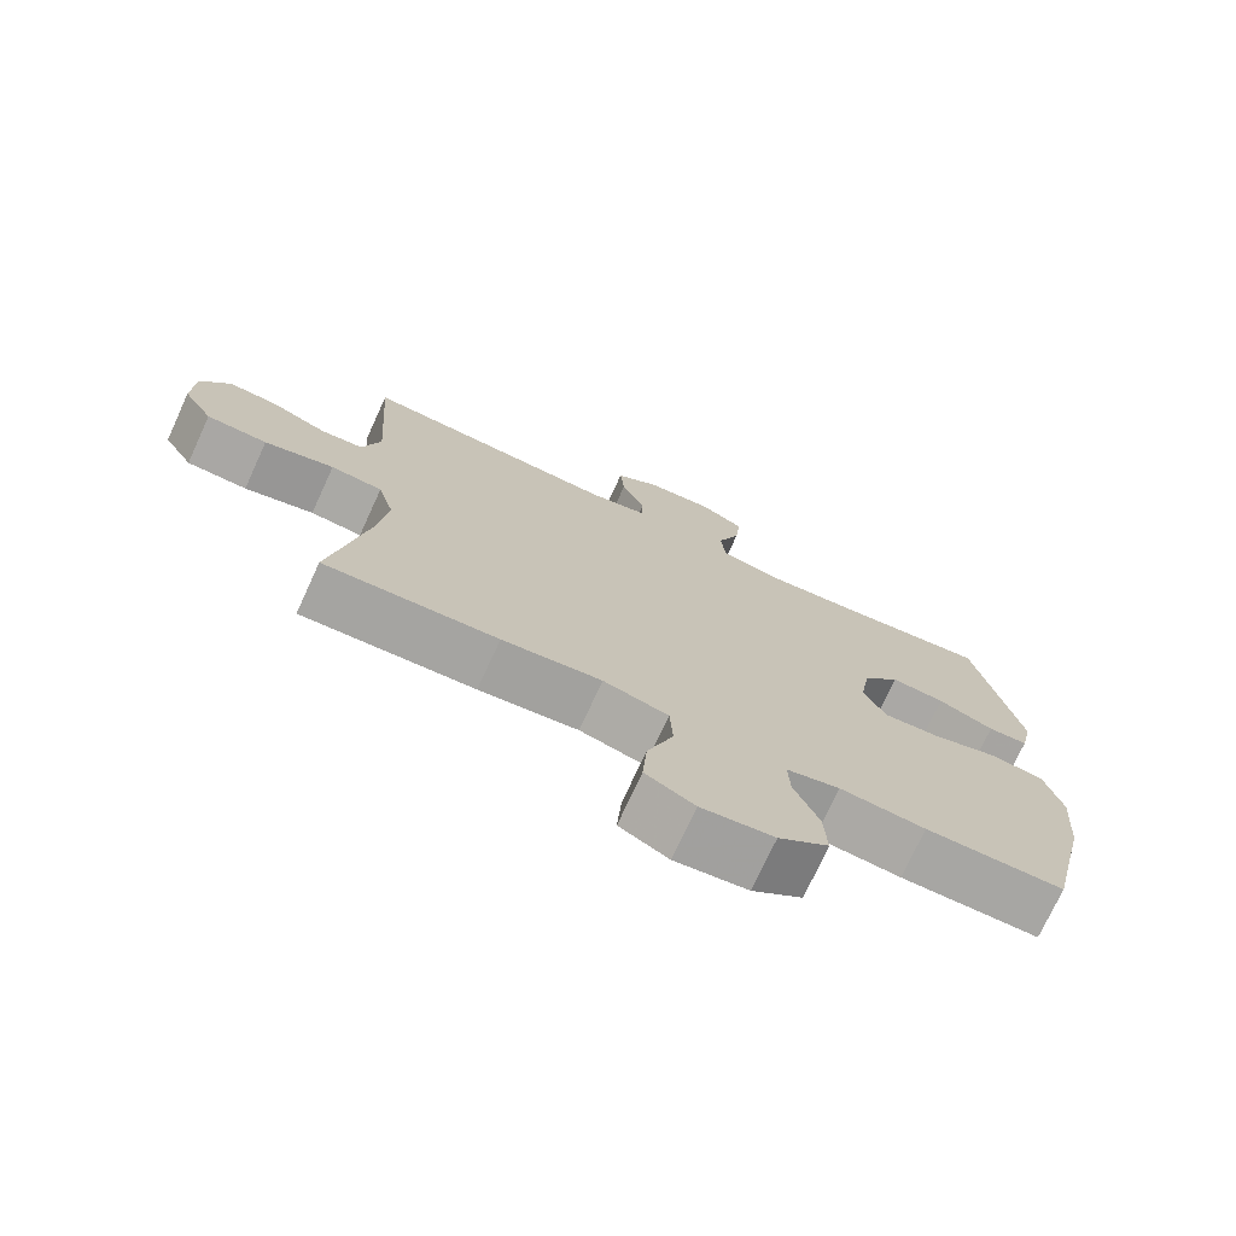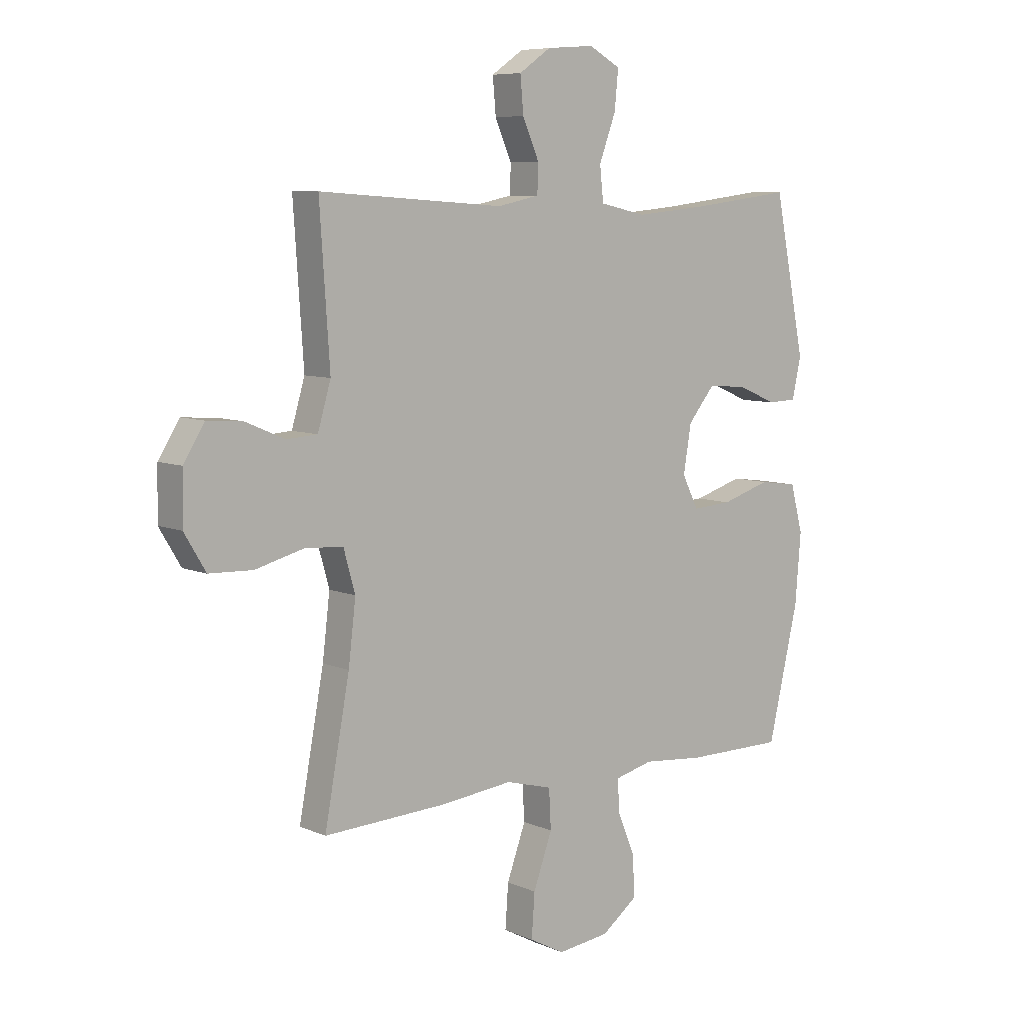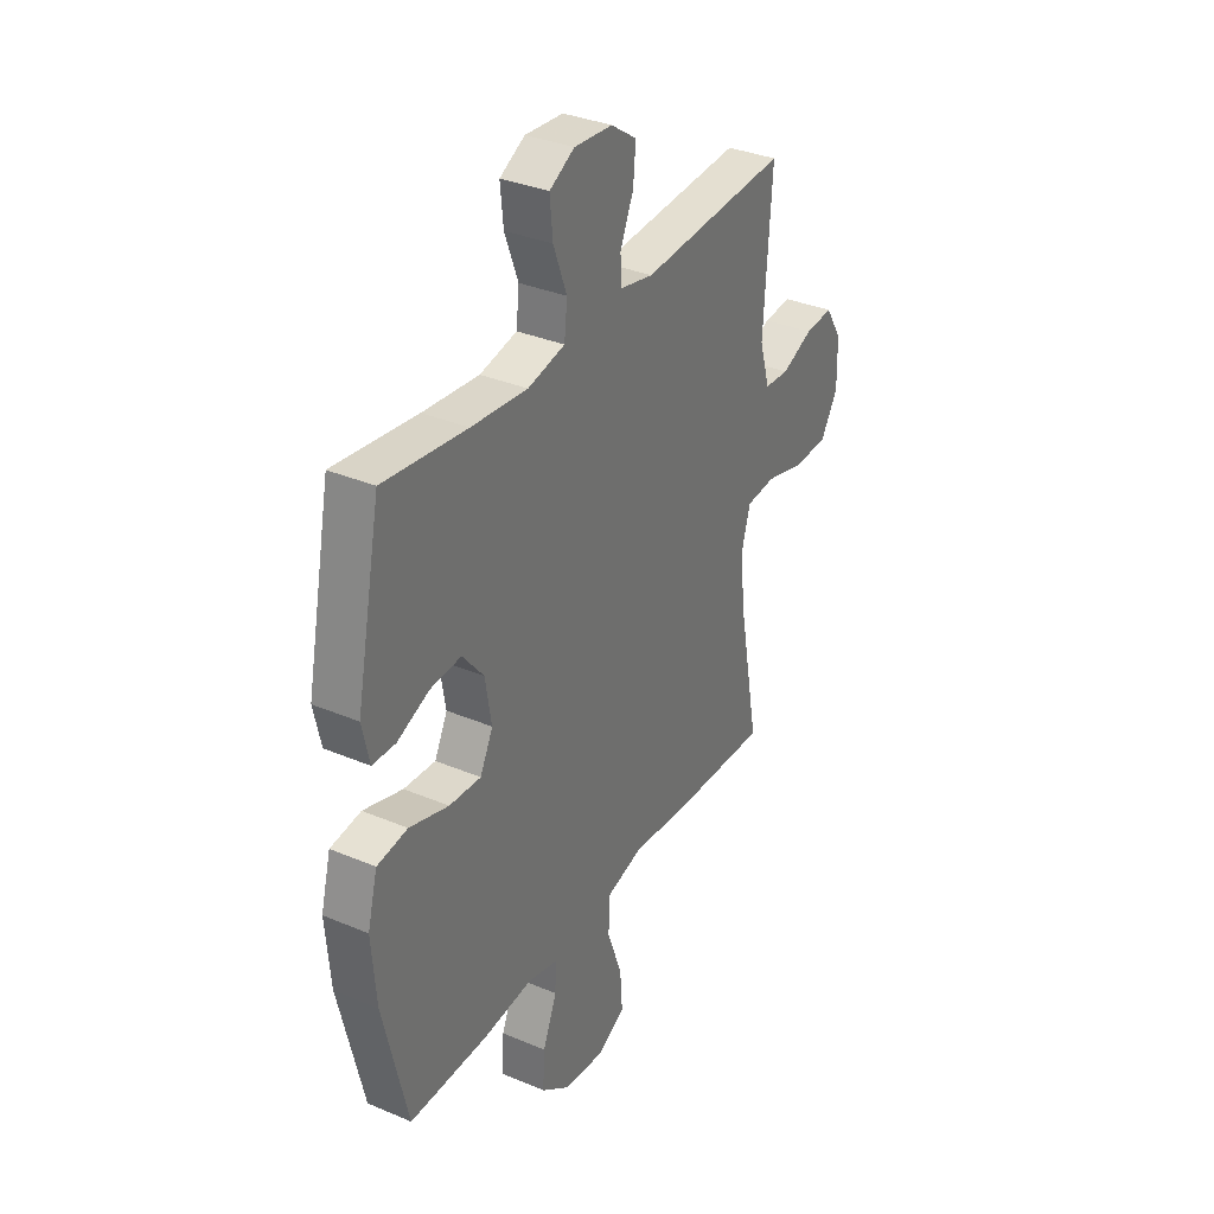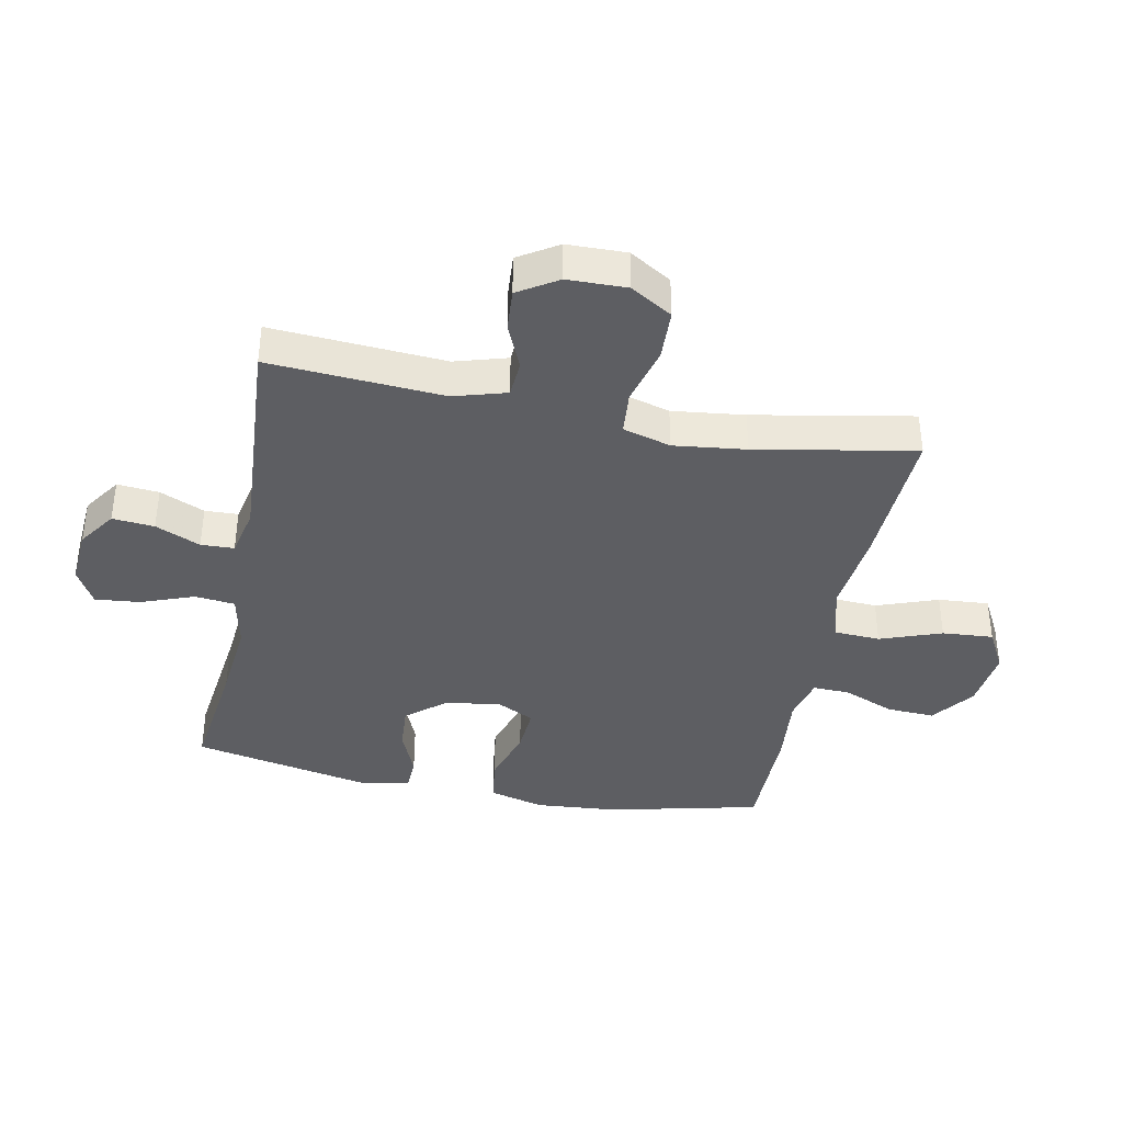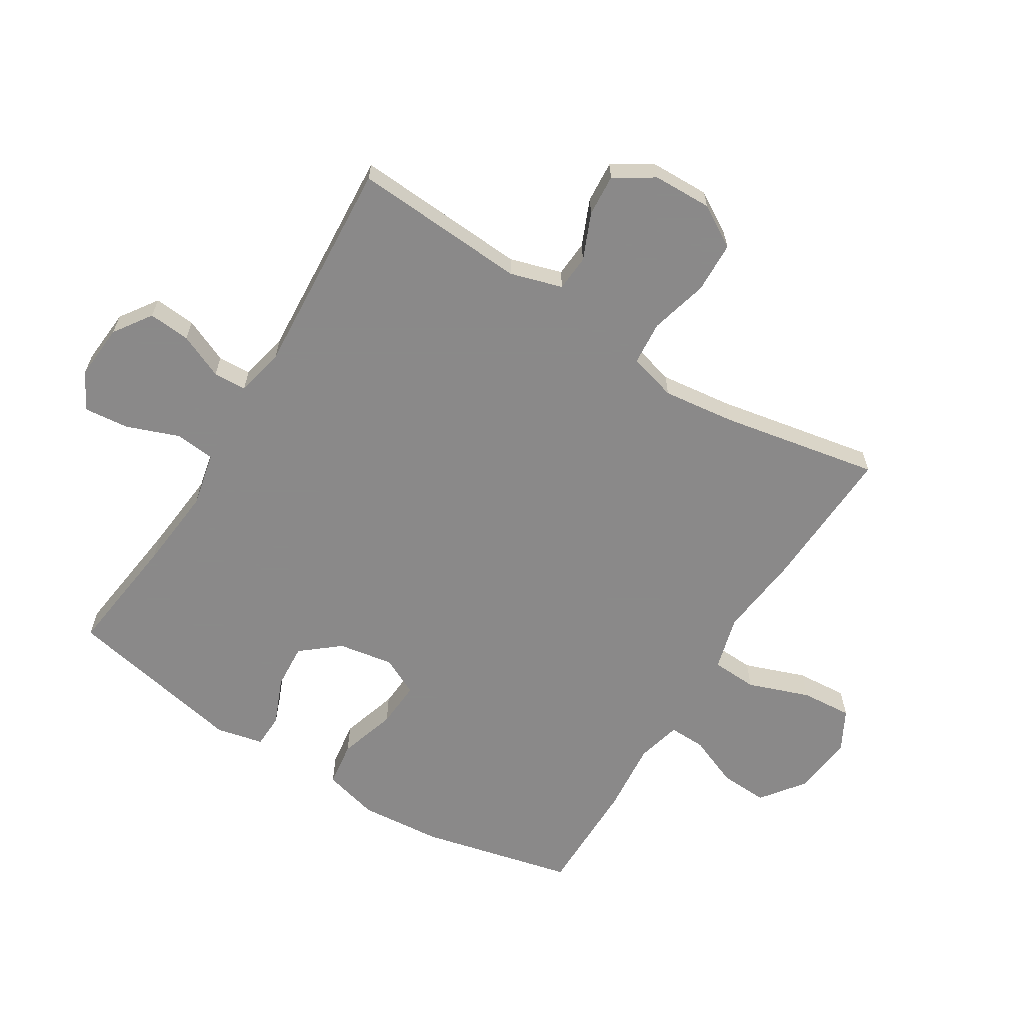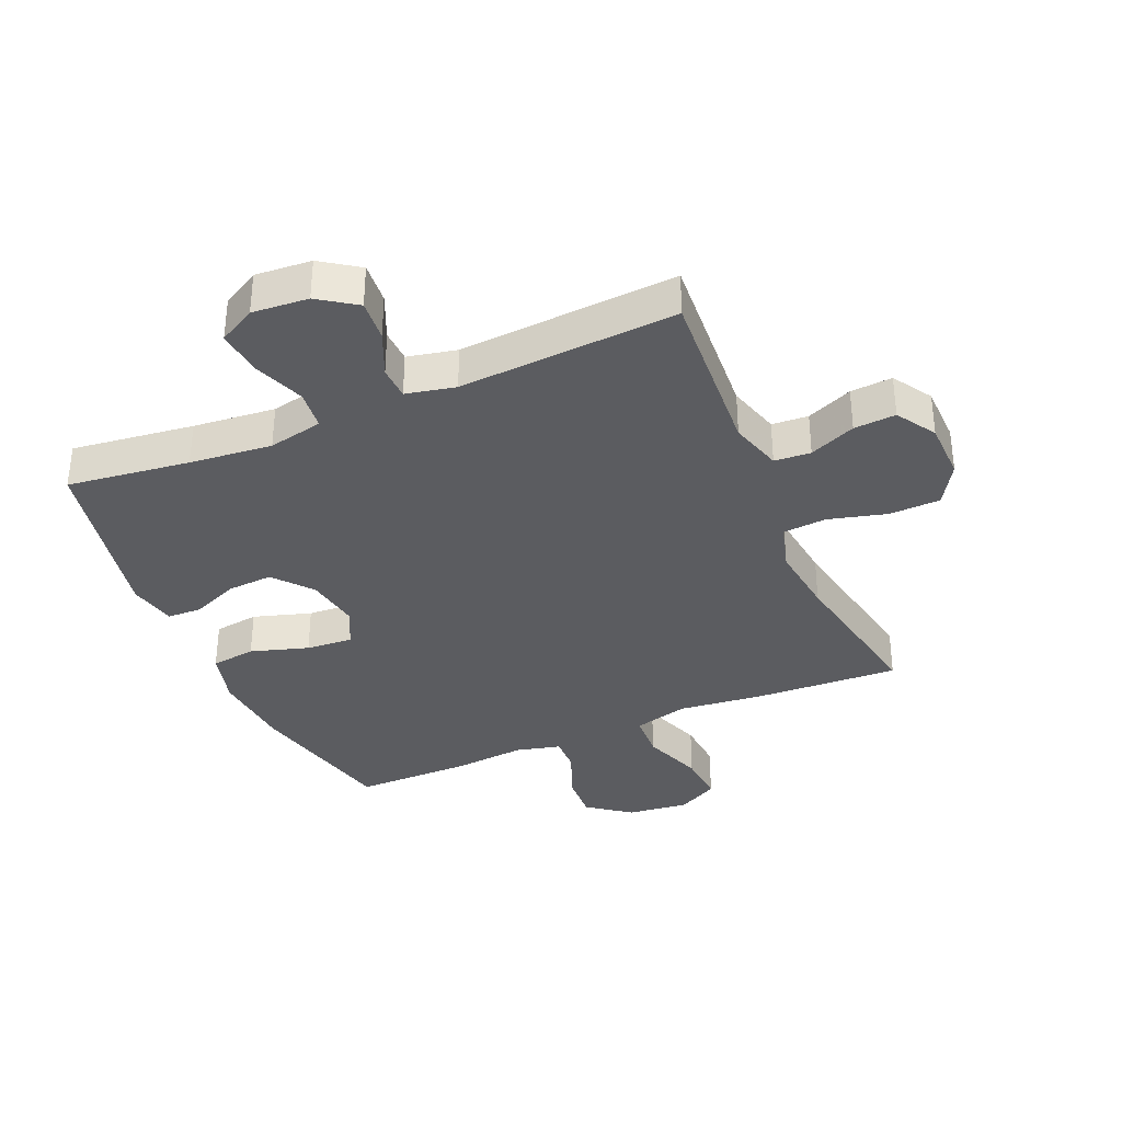
<metadata>
{"format":"obj","ext":"obj","renderer":"f3d","projection":"perspective","resolution":1024,"background":"white","views":[{"elev":-74.2,"azim":155.3,"up":"+Z"},{"elev":7.6,"azim":140.2,"up":"+Z"},{"elev":34.2,"azim":-60.3,"up":"+Z"},{"elev":-38.7,"azim":78.8,"up":"+Y"},{"elev":-63.3,"azim":58.3,"up":"+Y"},{"elev":-35.2,"azim":23.3,"up":"+Y"}]}
</metadata>
<code>
v -0.5 0.07 0.5
v -0.301 0.07 0.475
v -0.167 0.07 0.462
v -0.078 0.07 0.481
v -0.071 0.07 0.546
v -0.103 0.07 0.632
v -0.11 0.07 0.705
v -0.05 0.07 0.738
v 0.041 0.07 0.731
v 0.102 0.07 0.689
v 0.096 0.07 0.621
v 0.064 0.07 0.548
v 0.066 0.07 0.494
v 0.146 0.07 0.477
v 0.5 0.07 0.5
v 0.481 0.07 0.217
v 0.506 0.07 0.132
v 0.565 0.07 0.128
v 0.64 0.07 0.16
v 0.708 0.07 0.165
v 0.748 0.07 0.101
v 0.75 0.07 0.005
v 0.709 0.07 -0.063
v 0.626 0.07 -0.066
v 0.531 0.07 -0.041
v 0.46 0.07 -0.047
v 0.438 0.07 -0.125
v 0.452 0.07 -0.242
v 0.5 0.07 -0.5
v 0.263 0.07 -0.489
v 0.127 0.07 -0.474
v 0.038 0.07 -0.498
v 0.034 0.07 -0.573
v 0.07 0.07 -0.673
v 0.076 0.07 -0.756
v 0.009 0.07 -0.792
v -0.091 0.07 -0.78
v -0.16 0.07 -0.728
v -0.156 0.07 -0.65
v -0.122 0.07 -0.567
v -0.12 0.07 -0.507
v -0.193 0.07 -0.489
v -0.31 0.07 -0.5
v -0.5 0.07 -0.5
v -0.558 0.07 -0.251
v -0.569 0.07 -0.117
v -0.545 0.07 -0.027
v -0.472 0.07 -0.017
v -0.378 0.07 -0.046
v -0.302 0.07 -0.051
v -0.271 0.07 0.011
v -0.286 0.07 0.101
v -0.337 0.07 0.163
v -0.411 0.07 0.158
v -0.488 0.07 0.126
v -0.543 0.07 0.128
v -0.56 0.07 0.205
v -0.5 0 0.5
v -0.301 0 0.475
v -0.167 0 0.462
v -0.078 0 0.481
v -0.071 0 0.546
v -0.103 0 0.632
v -0.11 0 0.705
v -0.05 0 0.738
v 0.041 0 0.731
v 0.102 0 0.689
v 0.096 0 0.621
v 0.064 0 0.548
v 0.066 0 0.494
v 0.146 0 0.477
v 0.5 0 0.5
v 0.481 0 0.217
v 0.506 0 0.132
v 0.565 0 0.128
v 0.64 0 0.16
v 0.708 0 0.165
v 0.748 0 0.101
v 0.75 0 0.005
v 0.709 0 -0.063
v 0.626 0 -0.066
v 0.531 0 -0.041
v 0.46 0 -0.047
v 0.438 0 -0.125
v 0.452 0 -0.242
v 0.5 0 -0.5
v 0.263 0 -0.489
v 0.127 0 -0.474
v 0.038 0 -0.498
v 0.034 0 -0.573
v 0.07 0 -0.673
v 0.076 0 -0.756
v 0.009 0 -0.792
v -0.091 0 -0.78
v -0.16 0 -0.728
v -0.156 0 -0.65
v -0.122 0 -0.567
v -0.12 0 -0.507
v -0.193 0 -0.489
v -0.31 0 -0.5
v -0.5 0 -0.5
v -0.558 0 -0.251
v -0.569 0 -0.117
v -0.545 0 -0.027
v -0.472 0 -0.017
v -0.378 0 -0.046
v -0.302 0 -0.051
v -0.271 0 0.011
v -0.286 0 0.101
v -0.337 0 0.163
v -0.411 0 0.158
v -0.488 0 0.126
v -0.543 0 0.128
v -0.56 0 0.205
f 57 1 2
f 56 57 2
f 55 56 2
f 54 55 2
f 53 54 2 3
f 52 53 3 4
f 51 52 4
f 47 48 49
f 46 47 49
f 45 46 49
f 44 45 49
f 43 44 49
f 42 43 49
f 41 42 49 50
f 38 39 40
f 37 38 40
f 36 37 40
f 35 36 40
f 34 35 40
f 33 34 40
f 32 33 40 41
f 41 50 51
f 32 41 51
f 31 32 51
f 31 51 4
f 30 31 4
f 29 30 4
f 28 29 4
f 23 24 25
f 22 23 25
f 21 22 25
f 20 21 25
f 19 20 25
f 18 19 25
f 17 18 25 26
f 16 17 26 27
f 14 15 16 27
f 10 11 12
f 9 10 12
f 8 9 12
f 7 8 12
f 6 7 12
f 5 6 12
f 5 12 13
f 4 5 13
f 14 27 28
f 13 14 28
f 4 13 28
f 59 58 114
f 59 114 113
f 59 113 112
f 59 112 111
f 60 59 111 110
f 61 60 110 109
f 61 109 108
f 106 105 104
f 106 104 103
f 106 103 102
f 106 102 101
f 106 101 100
f 106 100 99
f 107 106 99 98
f 97 96 95
f 97 95 94
f 97 94 93
f 97 93 92
f 97 92 91
f 97 91 90
f 98 97 90 89
f 108 107 98
f 108 98 89
f 108 89 88
f 61 108 88
f 61 88 87
f 61 87 86
f 61 86 85
f 82 81 80
f 82 80 79
f 82 79 78
f 82 78 77
f 82 77 76
f 82 76 75
f 83 82 75 74
f 84 83 74 73
f 84 73 72 71
f 69 68 67
f 69 67 66
f 69 66 65
f 69 65 64
f 69 64 63
f 69 63 62
f 70 69 62
f 70 62 61
f 85 84 71
f 85 71 70
f 85 70 61
f 1 58 59 2
f 2 59 60 3
f 3 60 61 4
f 4 61 62 5
f 5 62 63 6
f 6 63 64 7
f 7 64 65 8
f 8 65 66 9
f 9 66 67 10
f 10 67 68 11
f 11 68 69 12
f 12 69 70 13
f 13 70 71 14
f 14 71 72 15
f 15 72 73 16
f 16 73 74 17
f 17 74 75 18
f 18 75 76 19
f 19 76 77 20
f 20 77 78 21
f 21 78 79 22
f 22 79 80 23
f 23 80 81 24
f 24 81 82 25
f 25 82 83 26
f 26 83 84 27
f 27 84 85 28
f 28 85 86 29
f 29 86 87 30
f 30 87 88 31
f 31 88 89 32
f 32 89 90 33
f 33 90 91 34
f 34 91 92 35
f 35 92 93 36
f 36 93 94 37
f 37 94 95 38
f 38 95 96 39
f 39 96 97 40
f 40 97 98 41
f 41 98 99 42
f 42 99 100 43
f 43 100 101 44
f 44 101 102 45
f 45 102 103 46
f 46 103 104 47
f 47 104 105 48
f 48 105 106 49
f 49 106 107 50
f 50 107 108 51
f 51 108 109 52
f 52 109 110 53
f 53 110 111 54
f 54 111 112 55
f 55 112 113 56
f 56 113 114 57
f 57 114 58 1

</code>
